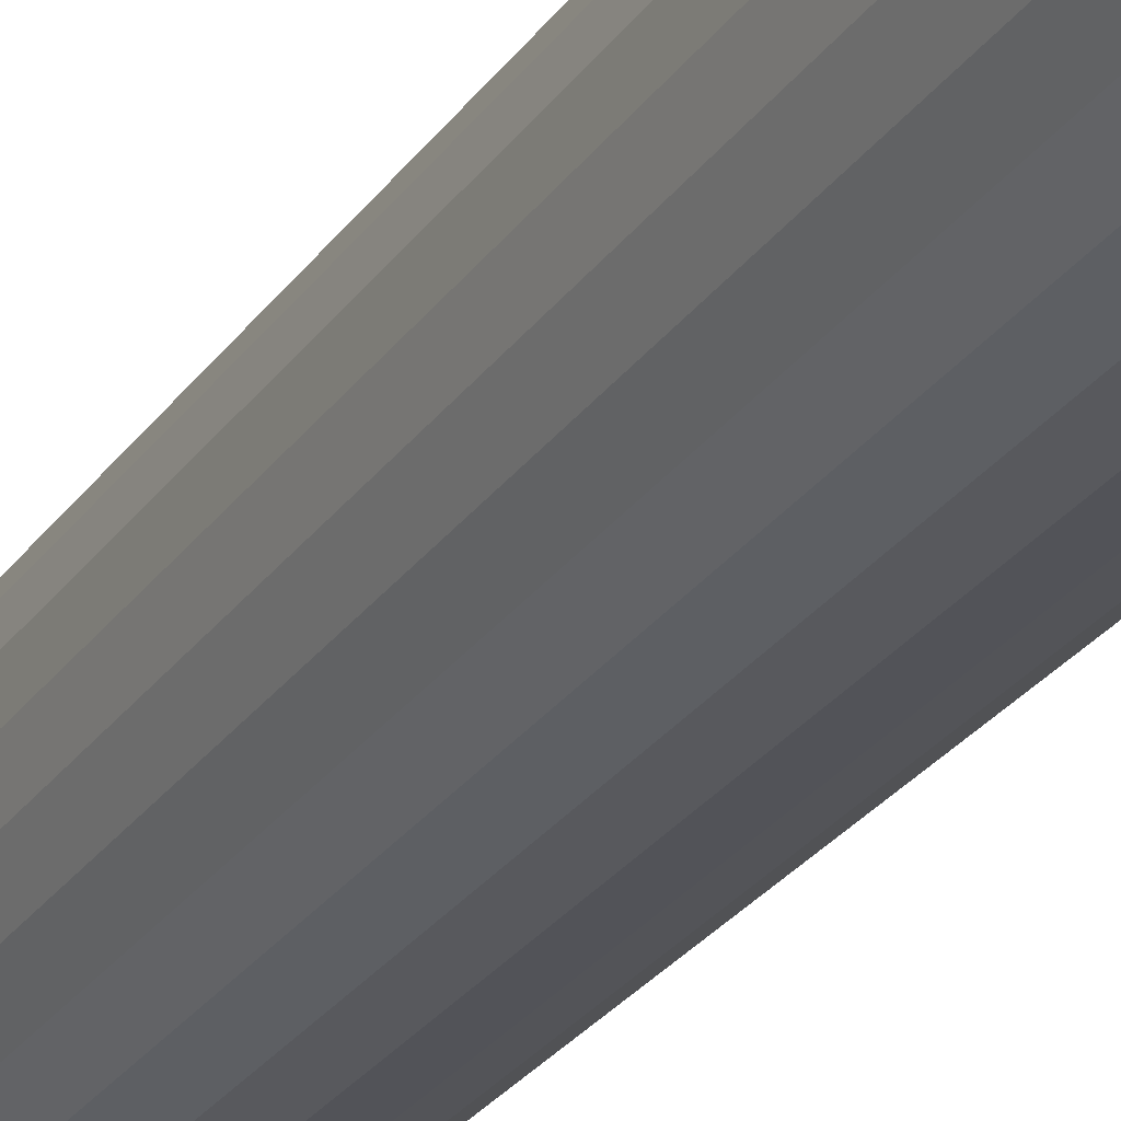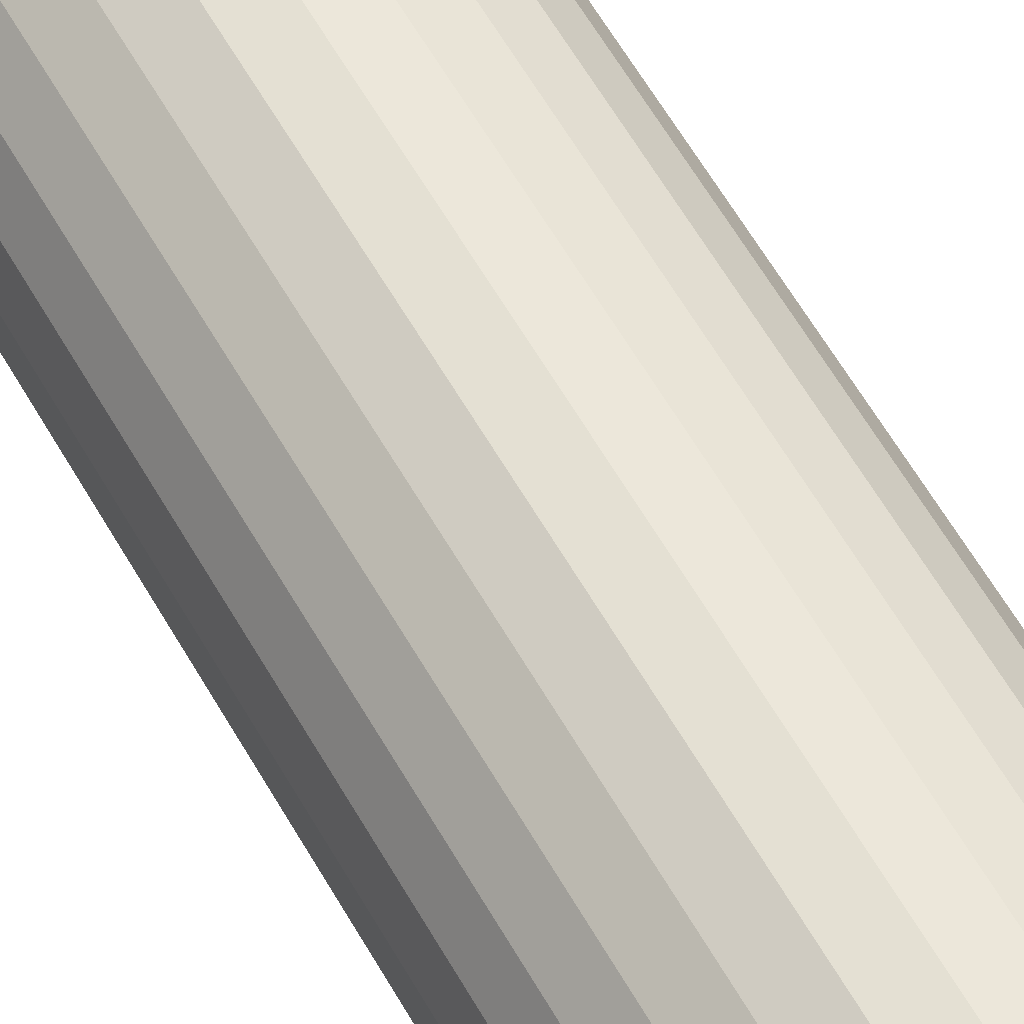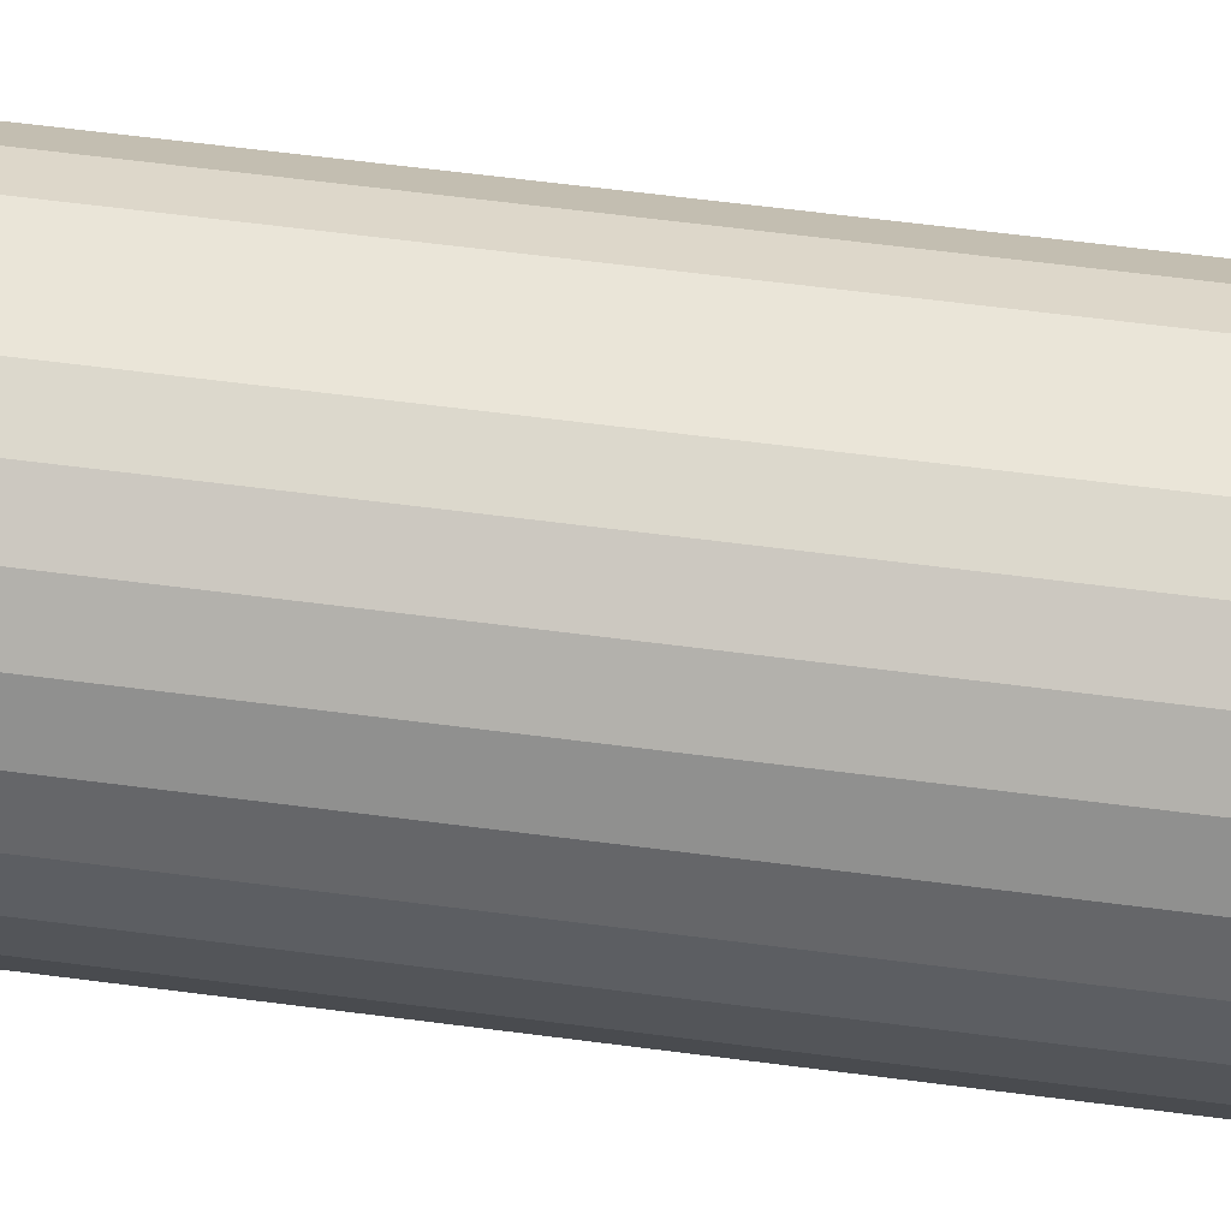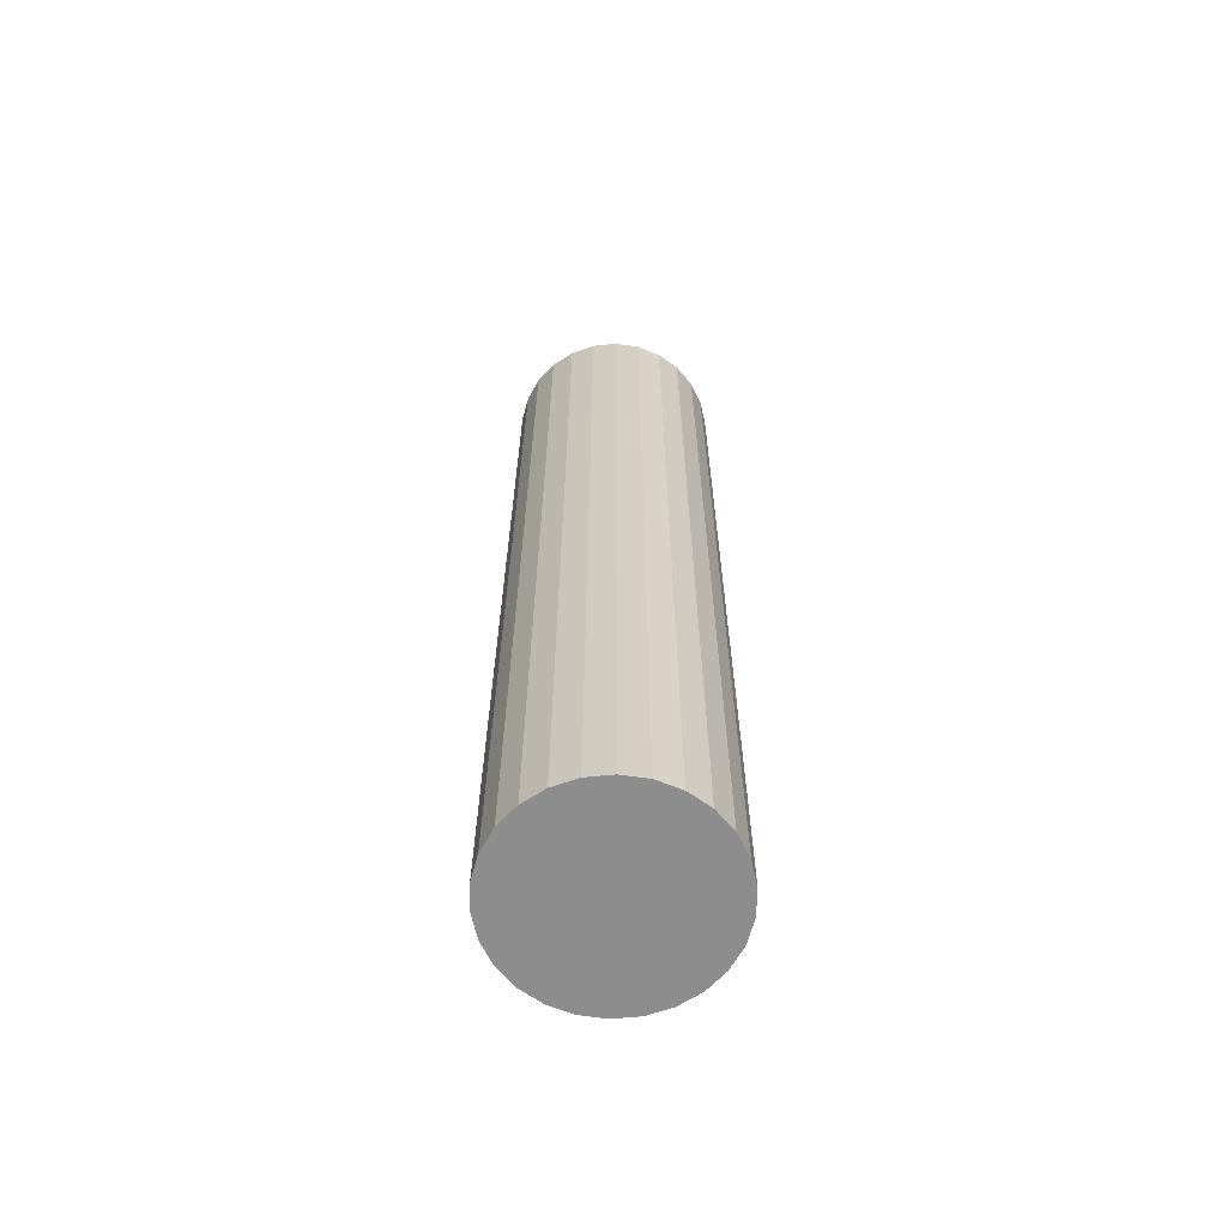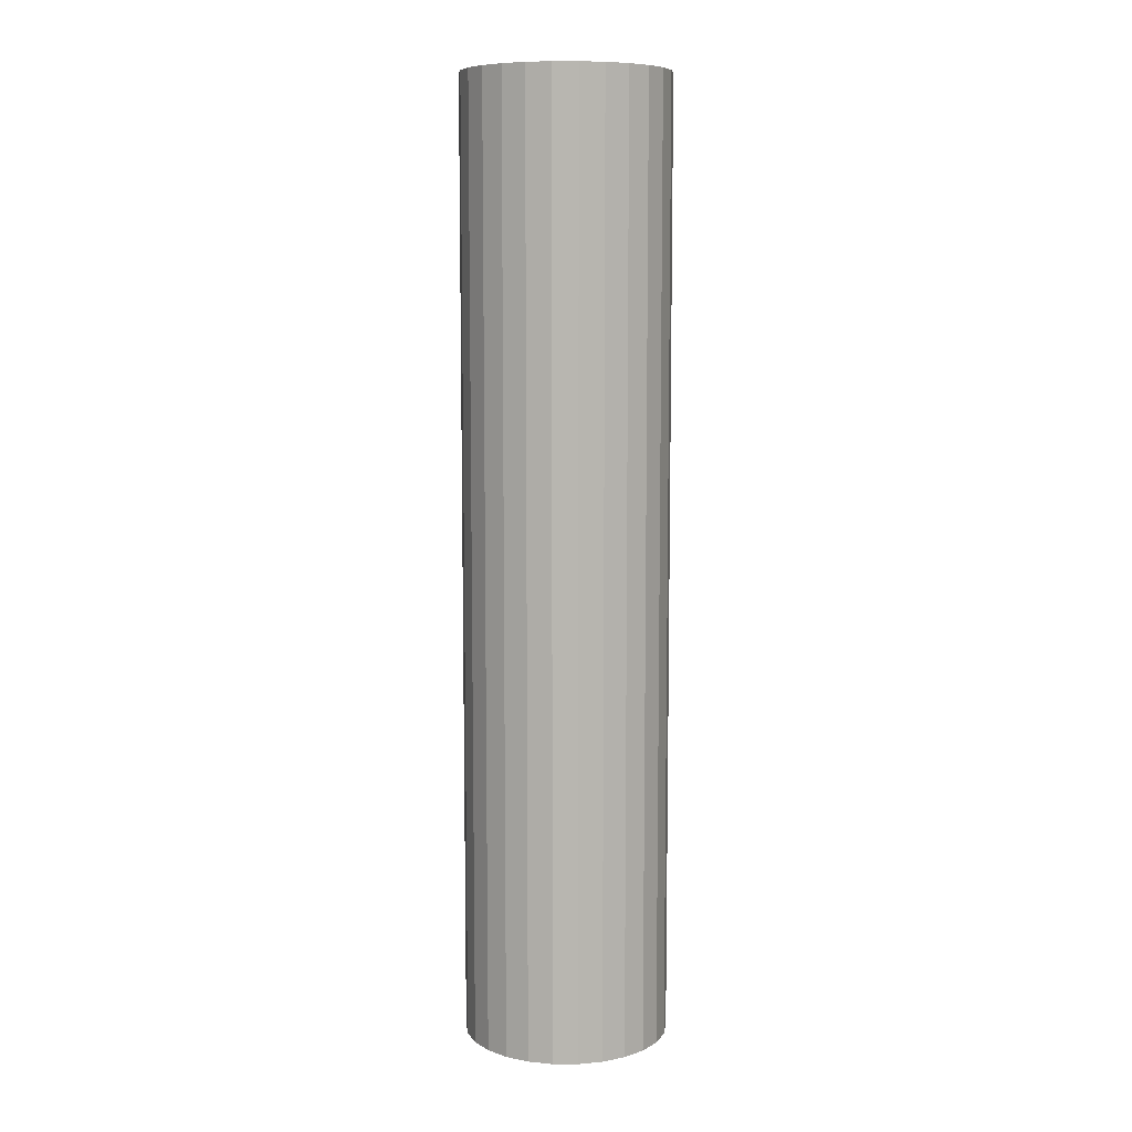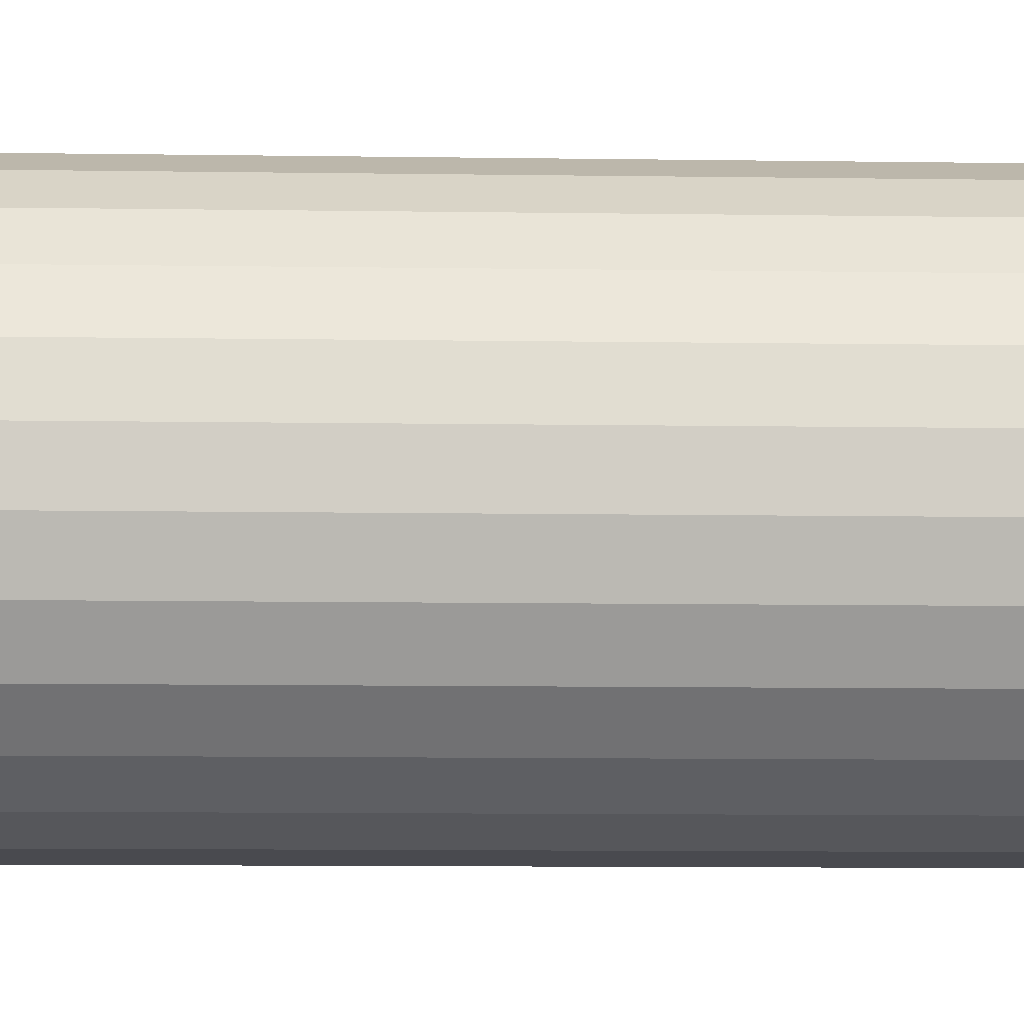
<metadata>
{"format":"obj","ext":"obj","renderer":"f3d","projection":"perspective","resolution":1024,"background":"white","views":[{"elev":-27.0,"azim":152.8,"up":"+Z"},{"elev":59.2,"azim":-29.3,"up":"+Z"},{"elev":51.5,"azim":-81.5,"up":"+Z"},{"elev":-64.7,"azim":123.7,"up":"+Y"},{"elev":8.6,"azim":21.6,"up":"+Y"},{"elev":-6.2,"azim":-93.6,"up":"+Z"}]}
</metadata>
<code>
v  2.782 13.03 -0.022
v  2.707 13.03 0.645
v  2.785 13.03 0.316
v  2.552 13.03 0.946
v  2.699 13.03 -0.35
v  2.33 13.03 1.201
v  2.54 13.03 -0.648
v  2.314 13.03 -0.9
v  2.054 13.03 1.395
v  1.739 13.03 1.518
v  2.034 13.03 -1.09
v  1.404 13.03 1.563
v  1.718 13.03 -1.208
v  1.068 13.03 1.524
v  1.382 13.03 -1.247
v  0.751 13.03 1.406
v  1.046 13.03 -1.203
v  0.471 13.03 1.215
v  0.731 13.03 -1.08
v  0.246 13.03 0.964
v  0.455 13.03 -0.885
v  0.086 13.03 0.665
v  0.233 13.03 -0.63
v  0.003 13.03 0.338
v  0.079 13.03 -0.329
v  0 13.03 7.976e-16
v  0.731 6.613e-17 -1.08
v  0.455 5.419e-17 -0.885
v  0.233 3.858e-17 -0.63
v  0.079 2.015e-17 -0.329
v  0 0 0
v  0.003 -2.07e-17 0.338
v  0.086 -4.072e-17 0.665
v  0.246 -5.903e-17 0.964
v  0.471 -7.44e-17 1.215
v  0.751 -8.609e-17 1.406
v  1.068 -9.332e-17 1.524
v  1.404 -9.571e-17 1.563
v  1.739 -9.295e-17 1.518
v  2.054 -8.542e-17 1.395
v  2.33 -7.354e-17 1.201
v  2.552 -5.793e-17 0.946
v  2.707 -3.949e-17 0.645
v  2.785 -1.935e-17 0.316
v  2.782 1.347e-18 -0.022
v  2.699 2.143e-17 -0.35
v  2.54 3.968e-17 -0.648
v  2.314 5.511e-17 -0.9
v  2.034 6.674e-17 -1.09
v  1.046 7.366e-17 -1.203
v  1.718 7.397e-17 -1.208
v  1.382 7.636e-17 -1.247
g defaultobject
f 1 2 3
f 2 1 4
f 4 1 5
f 4 5 6
f 6 5 7
f 6 7 8
f 6 8 9
f 9 8 10
f 10 8 11
f 10 11 12
f 12 11 13
f 12 13 14
f 14 13 15
f 14 15 16
f 16 15 17
f 16 17 18
f 18 17 19
f 18 19 20
f 20 19 21
f 20 21 22
f 22 21 23
f 22 23 24
f 24 23 25
f 24 25 26
f 27 21 19
f 21 27 28
f 28 23 21
f 23 28 29
f 29 25 23
f 25 29 30
f 30 26 25
f 26 30 31
f 31 24 26
f 24 31 32
f 32 22 24
f 22 32 33
f 33 20 22
f 20 33 34
f 34 18 20
f 18 34 35
f 35 16 18
f 16 35 36
f 36 14 16
f 14 36 37
f 37 12 14
f 12 37 38
f 38 10 12
f 10 38 39
f 39 9 10
f 9 39 40
f 40 6 9
f 6 40 41
f 41 4 6
f 4 41 42
f 42 2 4
f 2 42 43
f 43 3 2
f 3 43 44
f 44 1 3
f 1 44 45
f 45 5 1
f 5 45 46
f 46 7 5
f 7 46 47
f 47 8 7
f 8 47 48
f 48 11 8
f 11 48 49
f 50 19 17
f 19 50 27
f 49 13 11
f 13 49 51
f 51 15 13
f 15 51 52
f 52 17 15
f 17 52 50
f 51 50 52
f 50 51 27
f 27 51 49
f 27 49 28
f 28 49 48
f 28 48 47
f 28 47 29
f 29 47 30
f 30 47 46
f 30 46 31
f 31 46 45
f 31 45 32
f 32 45 44
f 32 44 33
f 33 44 43
f 33 43 34
f 34 43 42
f 34 42 35
f 35 42 41
f 35 41 36
f 36 41 40
f 36 40 39
f 36 39 37
f 37 39 38

</code>
